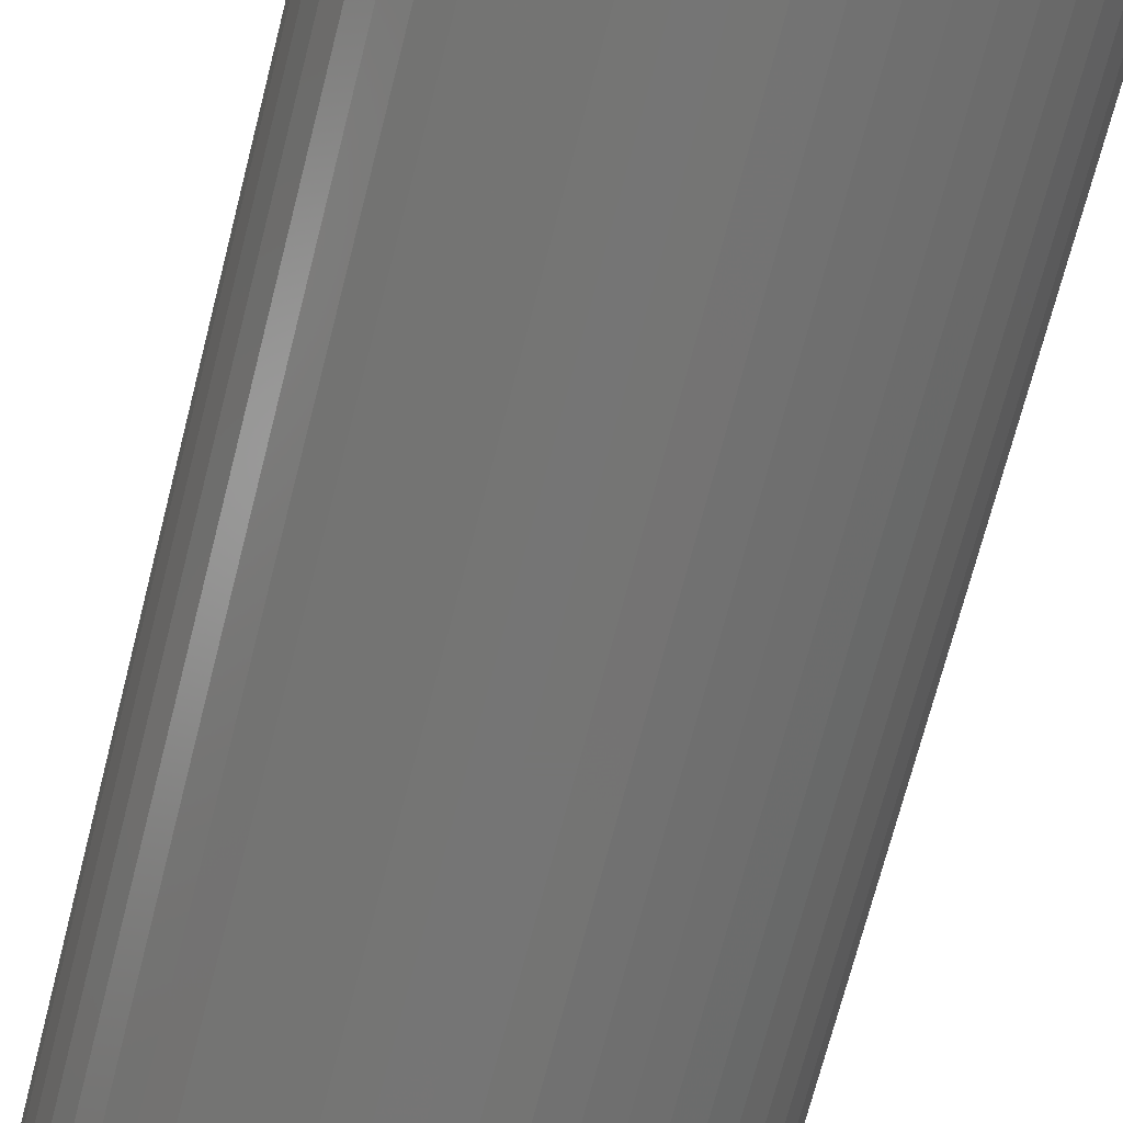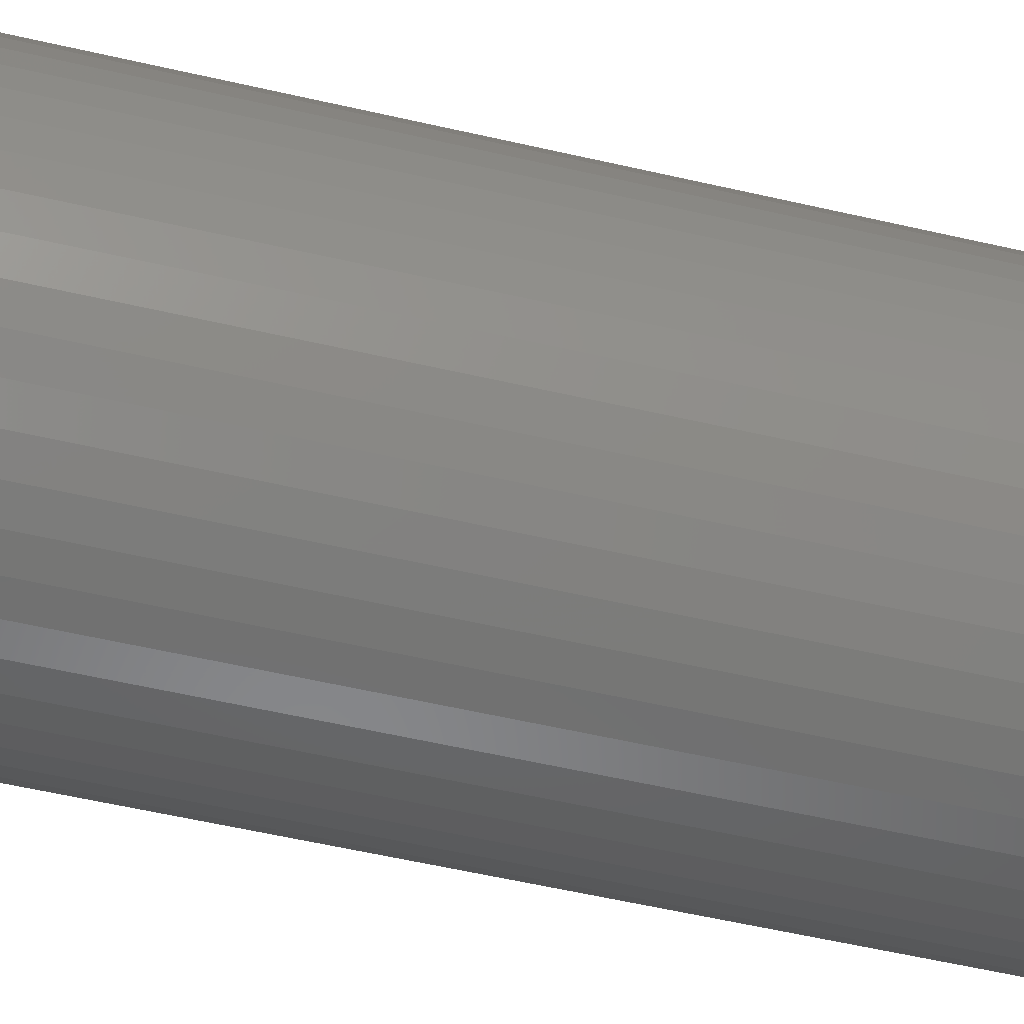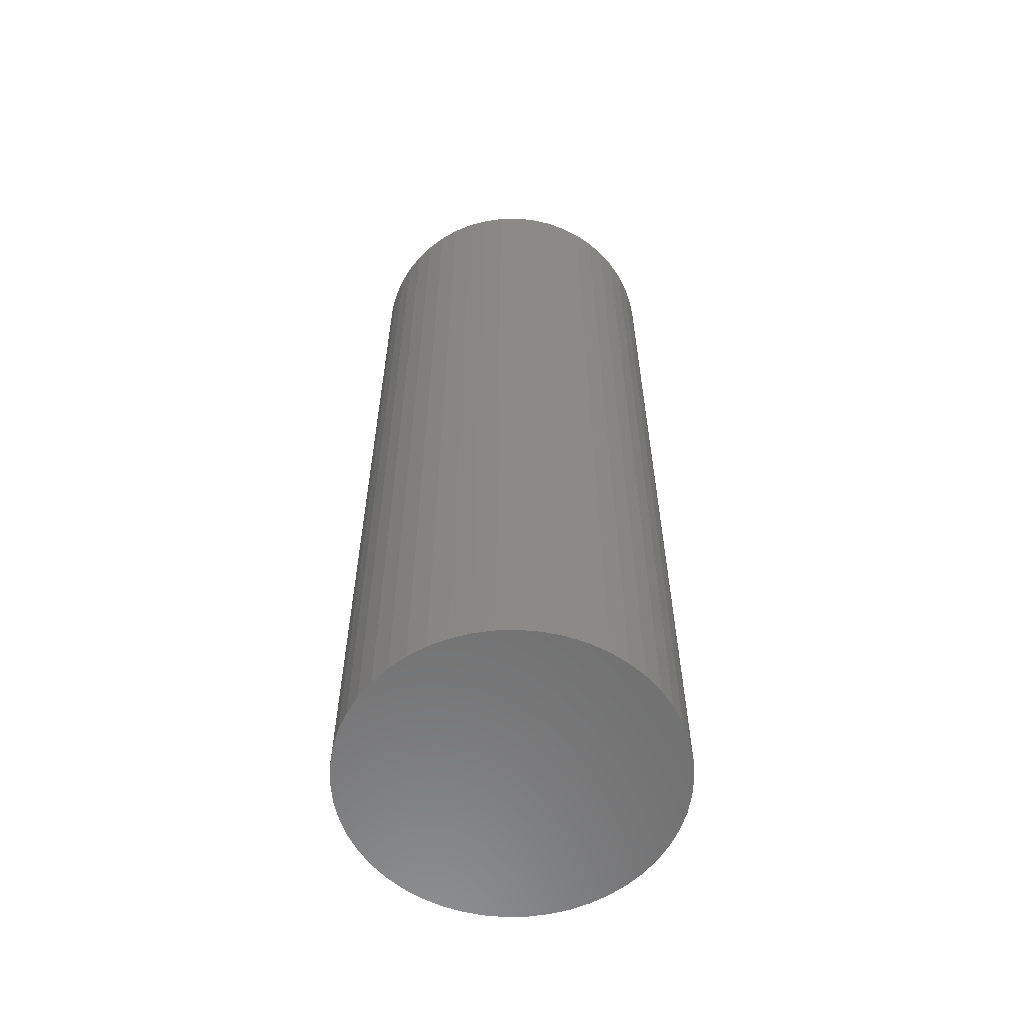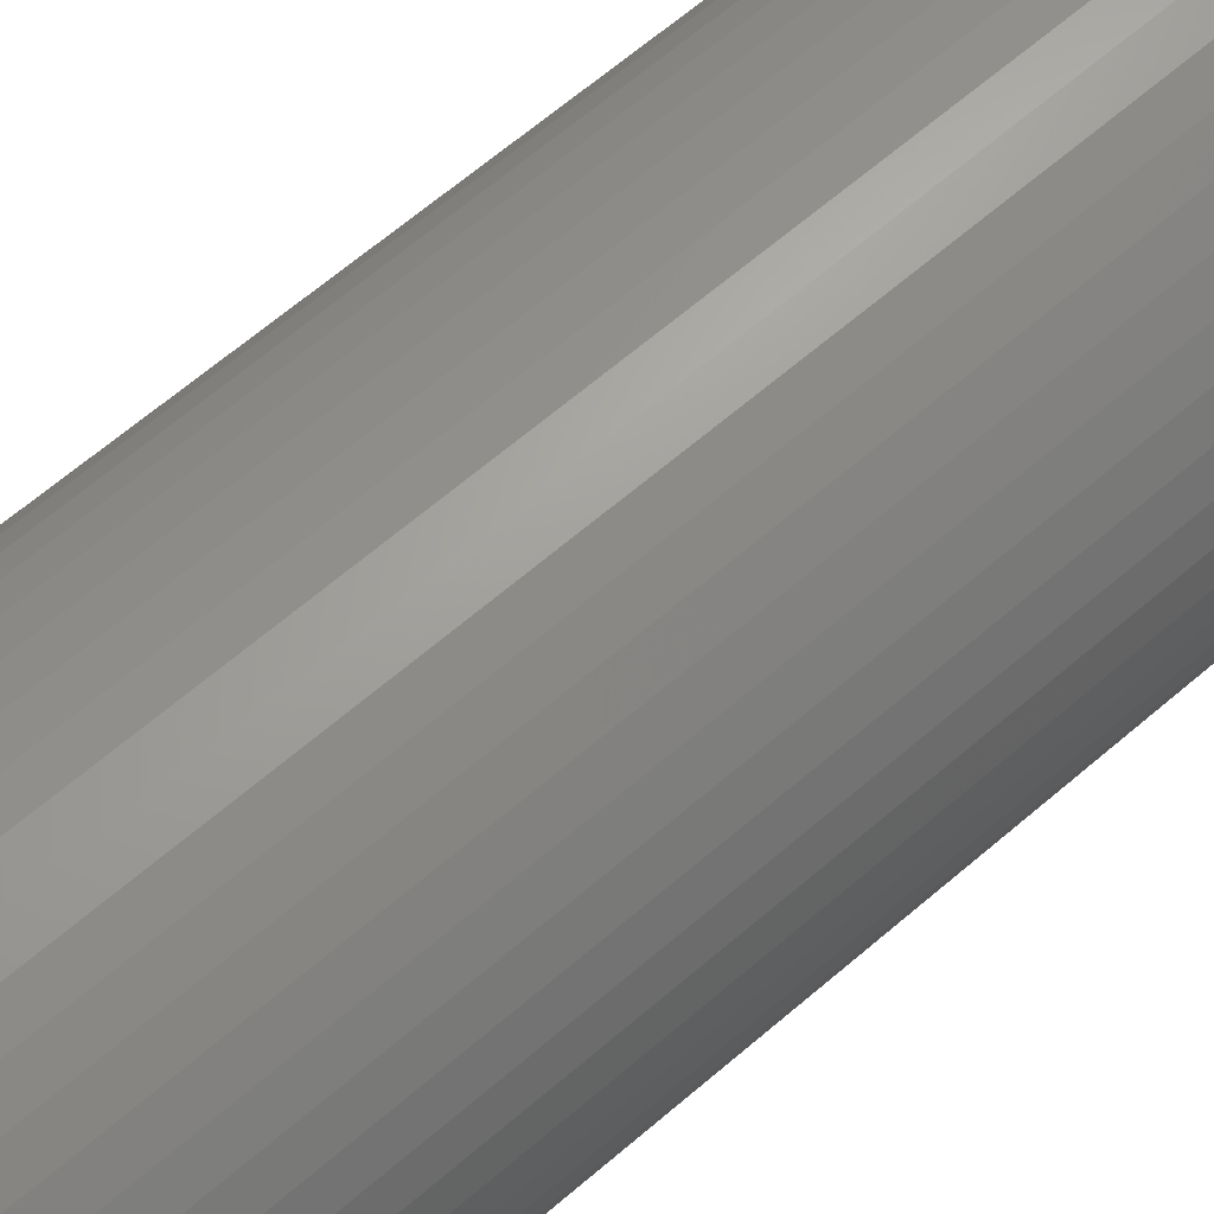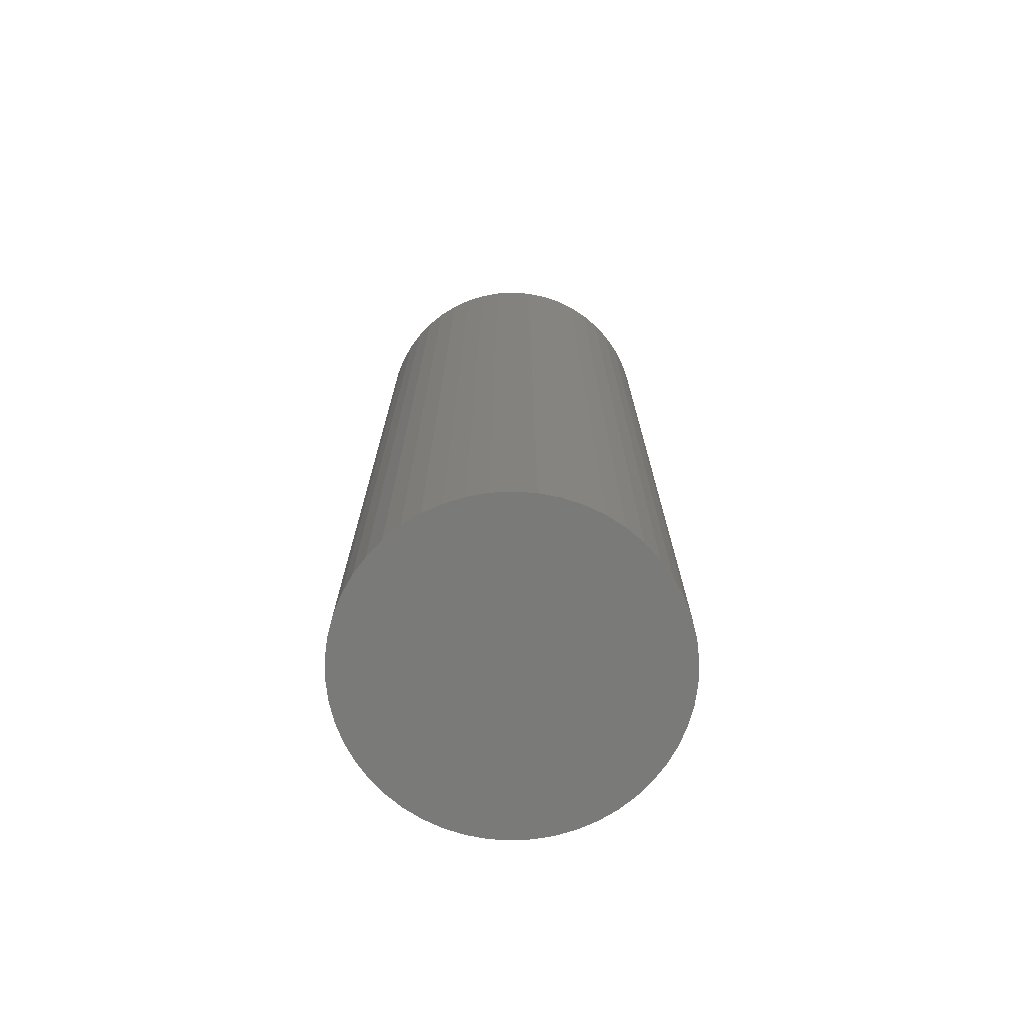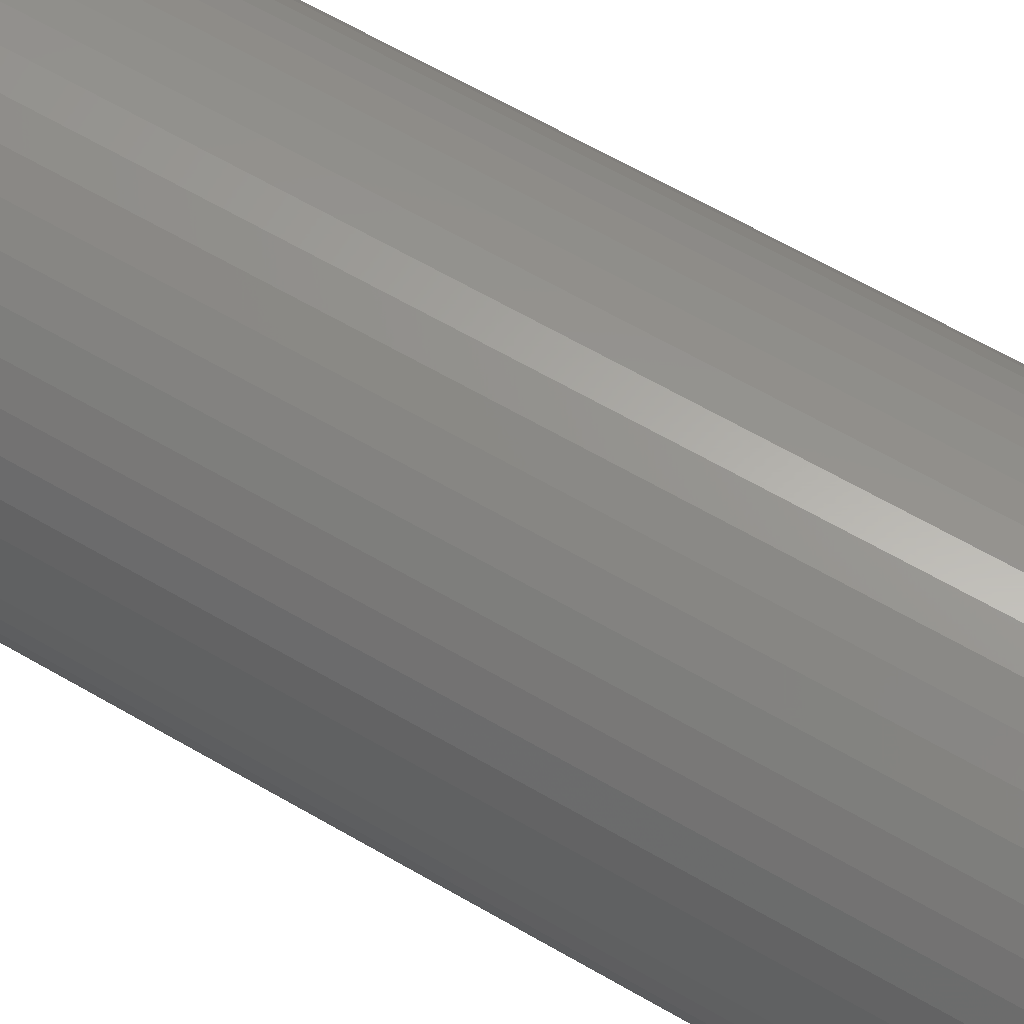
<metadata>
{"format":"stl","ext":"stl","renderer":"f3d","projection":"perspective","resolution":1024,"background":"white","views":[{"elev":-67.3,"azim":-14.0,"up":"+Y"},{"elev":-54.0,"azim":76.0,"up":"+Y"},{"elev":-59.5,"azim":-77.8,"up":"+Z"},{"elev":64.0,"azim":48.9,"up":"+Y"},{"elev":-73.0,"azim":175.9,"up":"+Z"},{"elev":62.6,"azim":-59.3,"up":"+Y"}]}
</metadata>
<code>
# stl→obj: 100 verts, 196 faces
v 11.35 0 33
v 11.26 1.423 -33
v 11.26 1.423 33
v 11.35 0 -33
v 10.99 2.823 -33
v 10.99 2.823 33
v 0.7127 11.33 -33
v -0.7127 11.33 33
v 0.7127 11.33 33
v -0.7127 11.33 -33
v 11.26 -1.423 -33
v 10.99 -2.823 -33
v 10.55 -4.178 -33
v 10.55 4.178 -33
v 9.946 -5.468 -33
v 9.946 5.468 -33
v 9.182 -6.671 -33
v 9.182 6.671 -33
v 8.274 -7.77 -33
v 8.274 7.77 -33
v 7.235 -8.745 -33
v 7.235 8.745 -33
v 6.082 -9.583 -33
v 6.082 9.583 -33
v 4.833 -10.27 -33
v 4.833 10.27 -33
v 3.507 -10.79 -33
v 3.507 10.79 -33
v 2.127 -11.15 -33
v 2.127 11.15 -33
v 0.7127 -11.33 -33
v -0.7127 -11.33 -33
v -2.127 -11.15 -33
v -2.127 11.15 -33
v -3.507 -10.79 -33
v -3.507 10.79 -33
v -4.833 -10.27 -33
v -4.833 10.27 -33
v -6.082 -9.583 -33
v -6.082 9.583 -33
v -7.235 -8.745 -33
v -7.235 8.745 -33
v -8.274 -7.77 -33
v -8.274 7.77 -33
v -9.182 -6.671 -33
v -9.182 6.671 -33
v -9.946 -5.468 -33
v -9.946 5.468 -33
v -10.55 -4.178 -33
v -10.55 4.178 -33
v -10.99 -2.823 -33
v -10.99 2.823 -33
v -11.26 -1.423 -33
v -11.26 1.423 -33
v -11.35 0 -33
v 7.235 8.745 33
v 8.274 7.77 33
v -8.274 7.77 33
v -7.235 8.745 33
v -4.833 10.27 33
v -3.507 10.79 33
v 10.55 4.178 33
v 9.946 5.468 33
v 9.182 6.671 33
v 2.127 11.15 33
v 3.507 10.79 33
v 4.833 10.27 33
v 6.082 9.583 33
v -9.946 5.468 33
v -10.55 4.178 33
v -10.99 2.823 33
v 11.26 -1.423 33
v 10.99 -2.823 33
v 10.55 -4.178 33
v 9.946 -5.468 33
v 9.182 -6.671 33
v 8.274 -7.77 33
v 7.235 -8.745 33
v 6.082 -9.583 33
v 4.833 -10.27 33
v 3.507 -10.79 33
v 2.127 -11.15 33
v 0.7127 -11.33 33
v -0.7127 -11.33 33
v -2.127 11.15 33
v -2.127 -11.15 33
v -3.507 -10.79 33
v -4.833 -10.27 33
v -6.082 9.583 33
v -6.082 -9.583 33
v -7.235 -8.745 33
v -8.274 -7.77 33
v -9.182 6.671 33
v -9.182 -6.671 33
v -9.946 -5.468 33
v -10.55 -4.178 33
v -10.99 -2.823 33
v -11.26 1.423 33
v -11.26 -1.423 33
v -11.35 0 33
f 1 2 3
f 2 1 4
f 3 5 6
f 5 3 2
f 7 8 9
f 8 7 10
f 11 2 4
f 12 2 11
f 12 5 2
f 13 5 12
f 13 14 5
f 15 14 13
f 15 16 14
f 17 16 15
f 17 18 16
f 19 18 17
f 19 20 18
f 21 20 19
f 21 22 20
f 23 22 21
f 23 24 22
f 25 24 23
f 25 26 24
f 27 26 25
f 27 28 26
f 29 28 27
f 29 30 28
f 31 30 29
f 31 7 30
f 32 7 31
f 32 10 7
f 33 10 32
f 33 34 10
f 35 34 33
f 35 36 34
f 37 36 35
f 37 38 36
f 39 38 37
f 39 40 38
f 41 40 39
f 41 42 40
f 43 42 41
f 43 44 42
f 45 44 43
f 45 46 44
f 47 46 45
f 47 48 46
f 49 48 47
f 49 50 48
f 51 50 49
f 51 52 50
f 53 52 51
f 53 54 52
f 54 53 55
f 20 56 57
f 56 20 22
f 42 58 59
f 58 42 44
f 36 60 61
f 60 36 38
f 62 16 63
f 16 62 14
f 63 18 64
f 18 63 16
f 28 65 66
f 65 28 30
f 24 67 68
f 67 24 26
f 50 69 48
f 69 50 70
f 52 70 50
f 70 52 71
f 3 72 1
f 6 72 3
f 6 73 72
f 62 73 6
f 62 74 73
f 63 74 62
f 63 75 74
f 64 75 63
f 64 76 75
f 57 76 64
f 57 77 76
f 56 77 57
f 56 78 77
f 68 78 56
f 68 79 78
f 67 79 68
f 67 80 79
f 66 80 67
f 66 81 80
f 65 81 66
f 65 82 81
f 9 82 65
f 9 83 82
f 8 83 9
f 8 84 83
f 85 84 8
f 85 86 84
f 61 86 85
f 61 87 86
f 60 87 61
f 60 88 87
f 89 88 60
f 89 90 88
f 59 90 89
f 59 91 90
f 58 91 59
f 58 92 91
f 93 92 58
f 93 94 92
f 69 94 93
f 69 95 94
f 70 95 69
f 70 96 95
f 71 96 70
f 71 97 96
f 98 97 71
f 98 99 97
f 99 98 100
f 10 85 8
f 85 10 34
f 47 96 49
f 96 47 95
f 27 80 81
f 80 27 25
f 26 66 67
f 66 26 28
f 22 68 56
f 68 22 24
f 46 58 44
f 58 46 93
f 38 89 60
f 89 38 40
f 72 4 1
f 4 72 11
f 25 79 80
f 79 25 23
f 21 77 78
f 77 21 19
f 76 15 75
f 15 76 17
f 73 11 72
f 11 73 12
f 32 83 84
f 83 32 31
f 6 14 62
f 14 6 5
f 64 20 57
f 20 64 18
f 30 9 65
f 9 30 7
f 48 93 46
f 93 48 69
f 54 71 52
f 71 54 98
f 55 98 54
f 98 55 100
f 40 59 89
f 59 40 42
f 34 61 85
f 61 34 36
f 75 13 74
f 13 75 15
f 37 87 88
f 87 37 35
f 43 94 45
f 94 43 92
f 49 97 51
f 97 49 96
f 53 100 55
f 100 53 99
f 29 81 82
f 81 29 27
f 31 82 83
f 82 31 29
f 77 17 76
f 17 77 19
f 23 78 79
f 78 23 21
f 74 12 73
f 12 74 13
f 33 84 86
f 84 33 32
f 39 88 90
f 88 39 37
f 43 91 92
f 91 43 41
f 45 95 47
f 95 45 94
f 51 99 53
f 99 51 97
f 41 90 91
f 90 41 39
f 35 86 87
f 86 35 33

</code>
